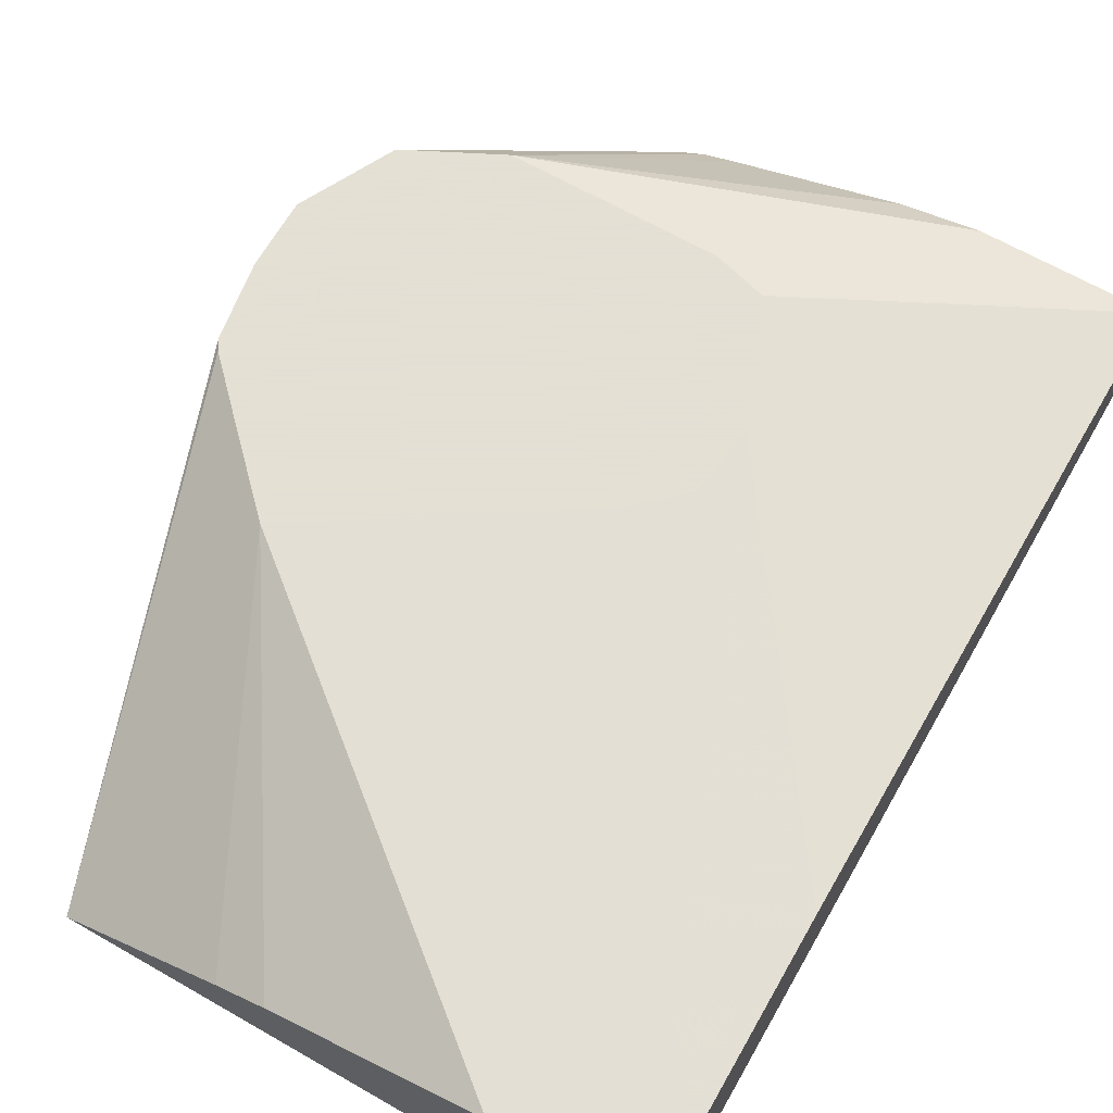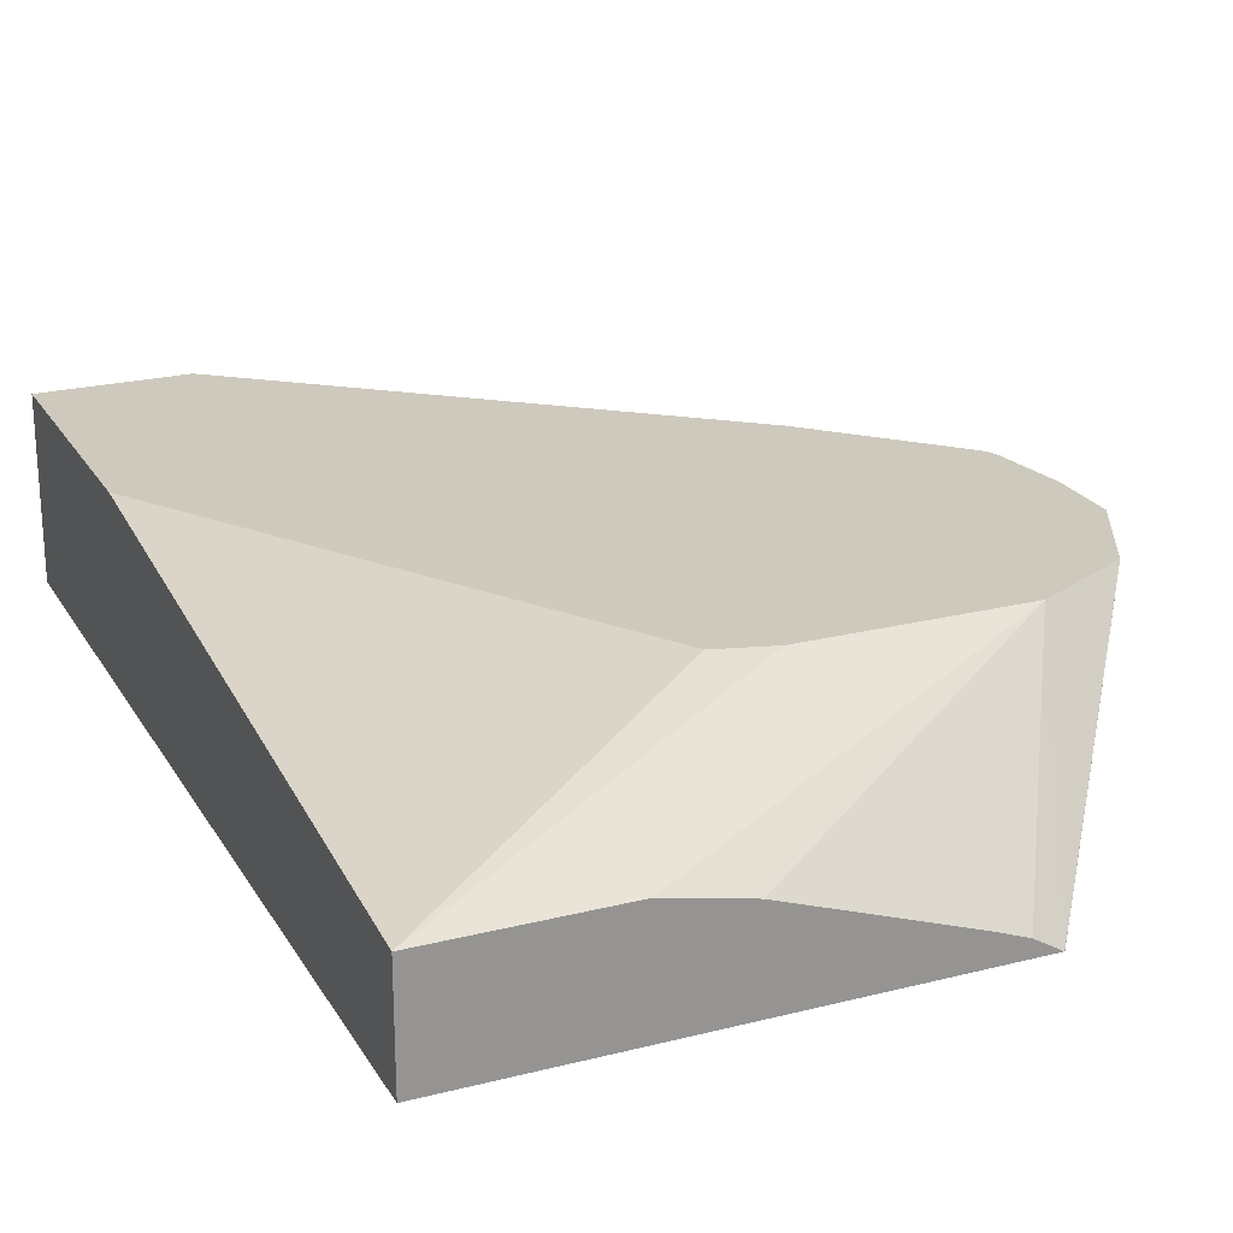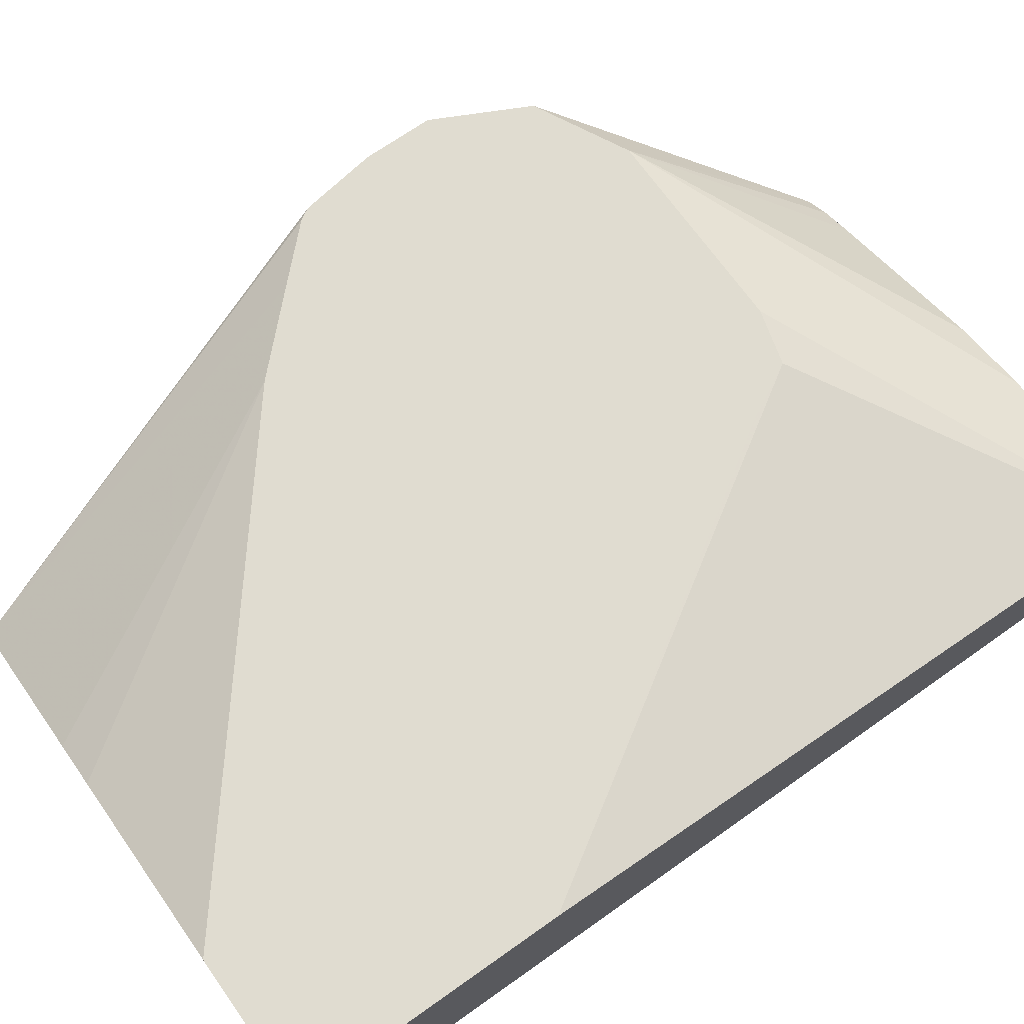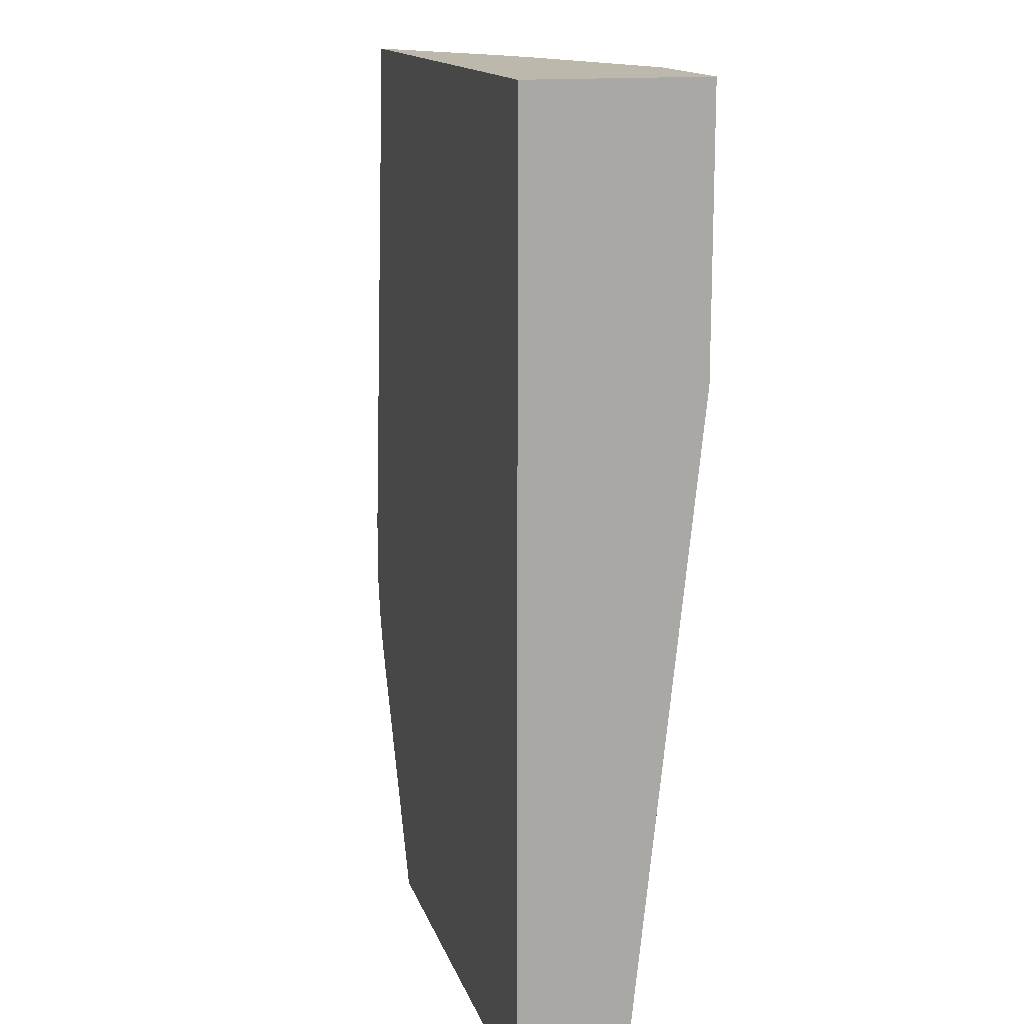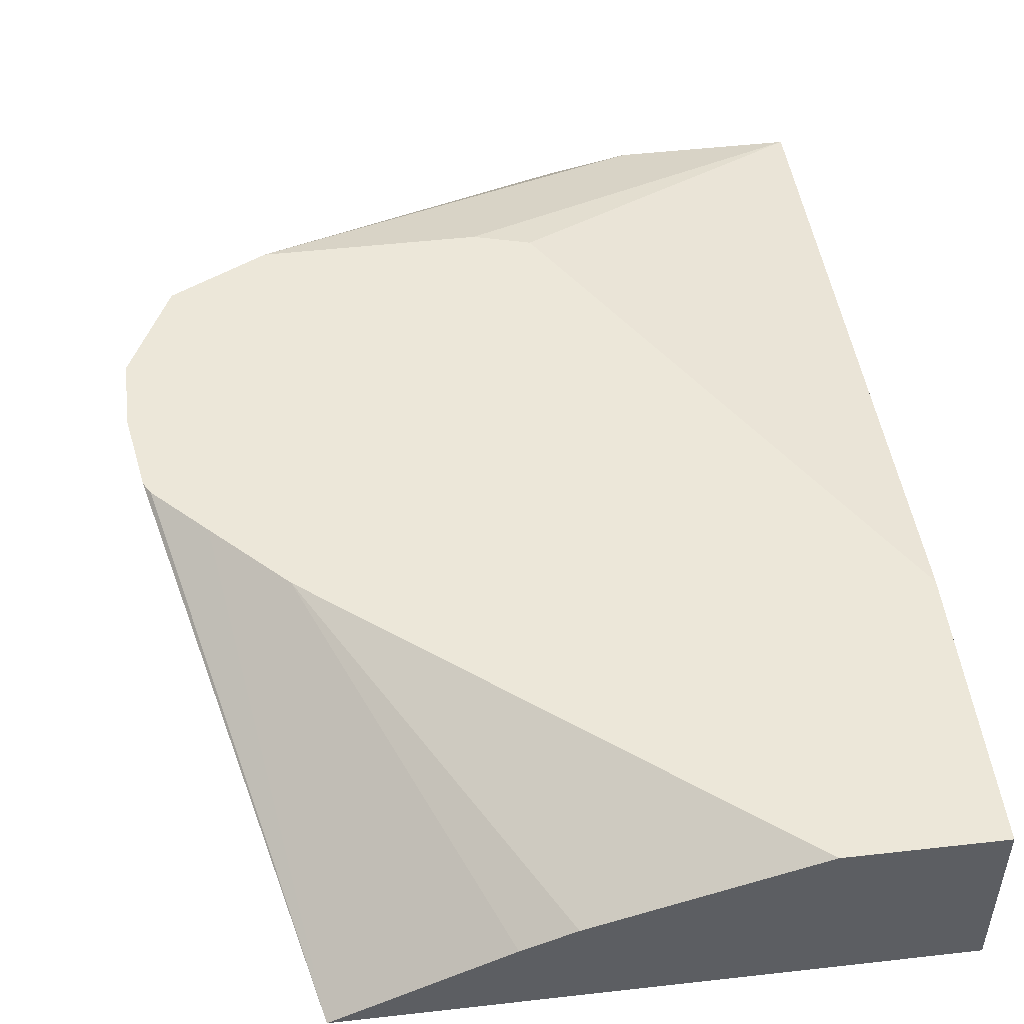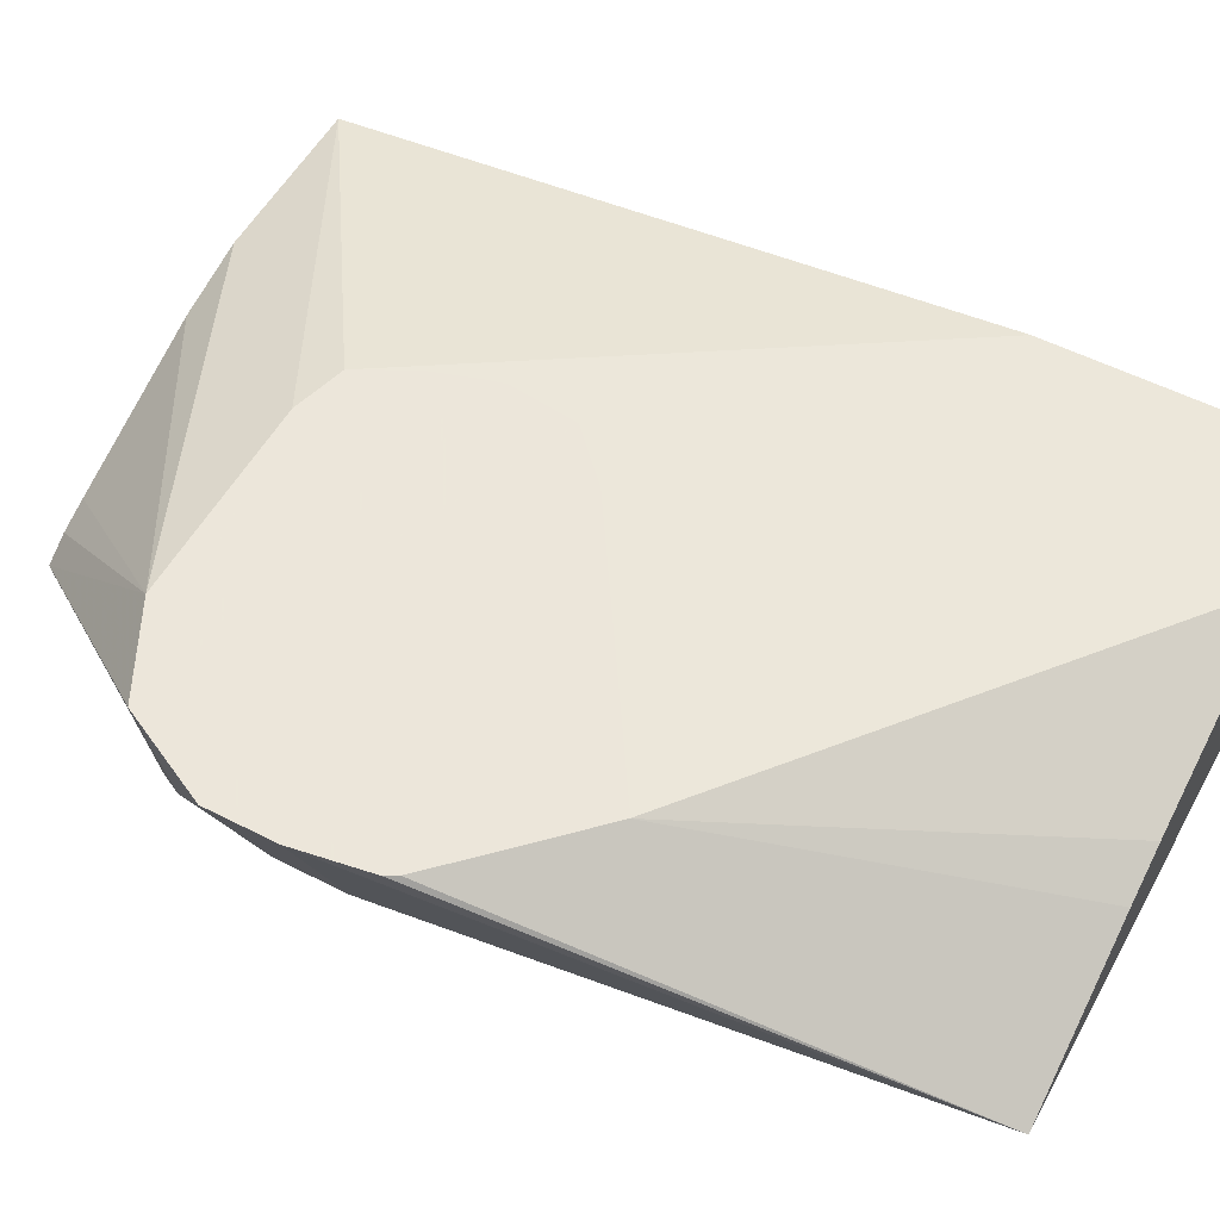
<metadata>
{"format":"obj","ext":"obj","renderer":"f3d","projection":"perspective","resolution":1024,"background":"white","views":[{"elev":66.2,"azim":-150.2,"up":"+Z"},{"elev":22.7,"azim":-23.4,"up":"+Z"},{"elev":69.7,"azim":-125.3,"up":"+Z"},{"elev":14.7,"azim":-104.9,"up":"+Y"},{"elev":49.7,"azim":172.9,"up":"+Z"},{"elev":54.2,"azim":118.5,"up":"+Z"}]}
</metadata>
<code>
v -0.03723 -0.5069 0.4676
v 0.202 -0.5069 0.4676
v -0.03723 -0.5069 0.5209
v -0.03723 -0.03981 0.4676
v 0.2023 -0.5067 0.4676
v 0.2893 -0.3935 0.5557
v 0.2431 -0.4167 0.5557
v 0.189 -0.5069 0.4755
v 0.0487 -0.5069 0.5209
v 0.139 -0.4167 0.5557
v 0.1389 -0.4166 0.5557
v 0.1118 -0.409 0.5557
v -0.03723 -0.1736 0.5556
v -0.03723 -0.03981 0.5556
v 0.2453 -0.03981 0.4676
v 0.2671 -0.3843 0.4676
v 0.2908 -0.3819 0.5209
v 0.2893 -0.3935 0.5556
v 0.2894 -0.3934 0.5557
v 0.08776 -0.5069 0.5122
v 0.1736 -0.5069 0.4815
v 0.09732 -0.3819 0.5557
v 0.08934 -0.357 0.5557
v 0.08691 -0.3472 0.5557
v 0.2431 -0.2077 0.5557
v 0.03474 -0.03981 0.5556
v 0.09119 -0.3129 0.5557
v 0.09129 -0.3125 0.5557
v 0.09136 -0.3123 0.5557
v 0.1158 -0.2893 0.5557
v 0.1638 -0.03981 0.5097
v 0.2434 -0.2079 0.5557
v 0.2781 -0.2428 0.5557
v 0.303 -0.268 0.5557
v 0.3063 -0.2738 0.5557
v 0.3125 -0.3125 0.5556
v 0.2778 -0.3125 0.4676
v 0.2731 -0.368 0.4676
v 0.3038 -0.3646 0.5382
v 0.3125 -0.3472 0.5556
v 0.3125 -0.3472 0.5557
v 0.1389 -0.03981 0.5209
v 0.3125 -0.3123 0.5557
v 0.2778 -0.3472 0.4676
f 14 30 25
f 13 24 14
f 14 29 30
f 14 28 29
f 14 27 28
f 14 24 27
f 14 25 26
f 13 23 24
f 6 10 7
f 12 22 13
f 7 21 8
f 7 9 20
f 6 11 10
f 6 12 11
f 6 22 12
f 6 23 22
f 15 31 32
f 13 22 23
f 15 32 33
f 26 32 42
f 15 34 35
f 39 44 40
f 38 44 39
f 36 44 37
f 36 40 44
f 36 41 40
f 36 43 41
f 35 43 36
f 31 42 32
f 15 33 34
f 6 24 23
f 19 40 41
f 19 39 40
f 18 39 19
f 17 39 18
f 17 38 39
f 16 38 17
f 15 36 37
f 15 35 36
f 25 32 26
f 6 27 24
f 7 20 21
f 6 29 28
f 2 7 8
f 2 6 7
f 2 5 6
f 1 5 2
f 1 16 5
f 1 38 16
f 1 44 38
f 1 15 37
f 3 9 7
f 1 4 15
f 1 13 14
f 1 3 13
f 1 9 3
f 1 20 9
f 1 21 20
f 1 8 21
f 1 2 8
f 6 28 27
f 1 14 4
f 3 7 10
f 1 37 44
f 3 11 12
f 6 30 29
f 3 10 11
f 6 25 30
f 6 32 25
f 6 33 32
f 6 34 33
f 6 43 35
f 6 41 43
f 6 19 41
f 6 35 34
f 5 18 6
f 3 12 13
f 6 18 19
f 4 26 42
f 4 42 31
f 4 14 26
f 5 16 17
f 5 17 18
f 4 31 15

</code>
